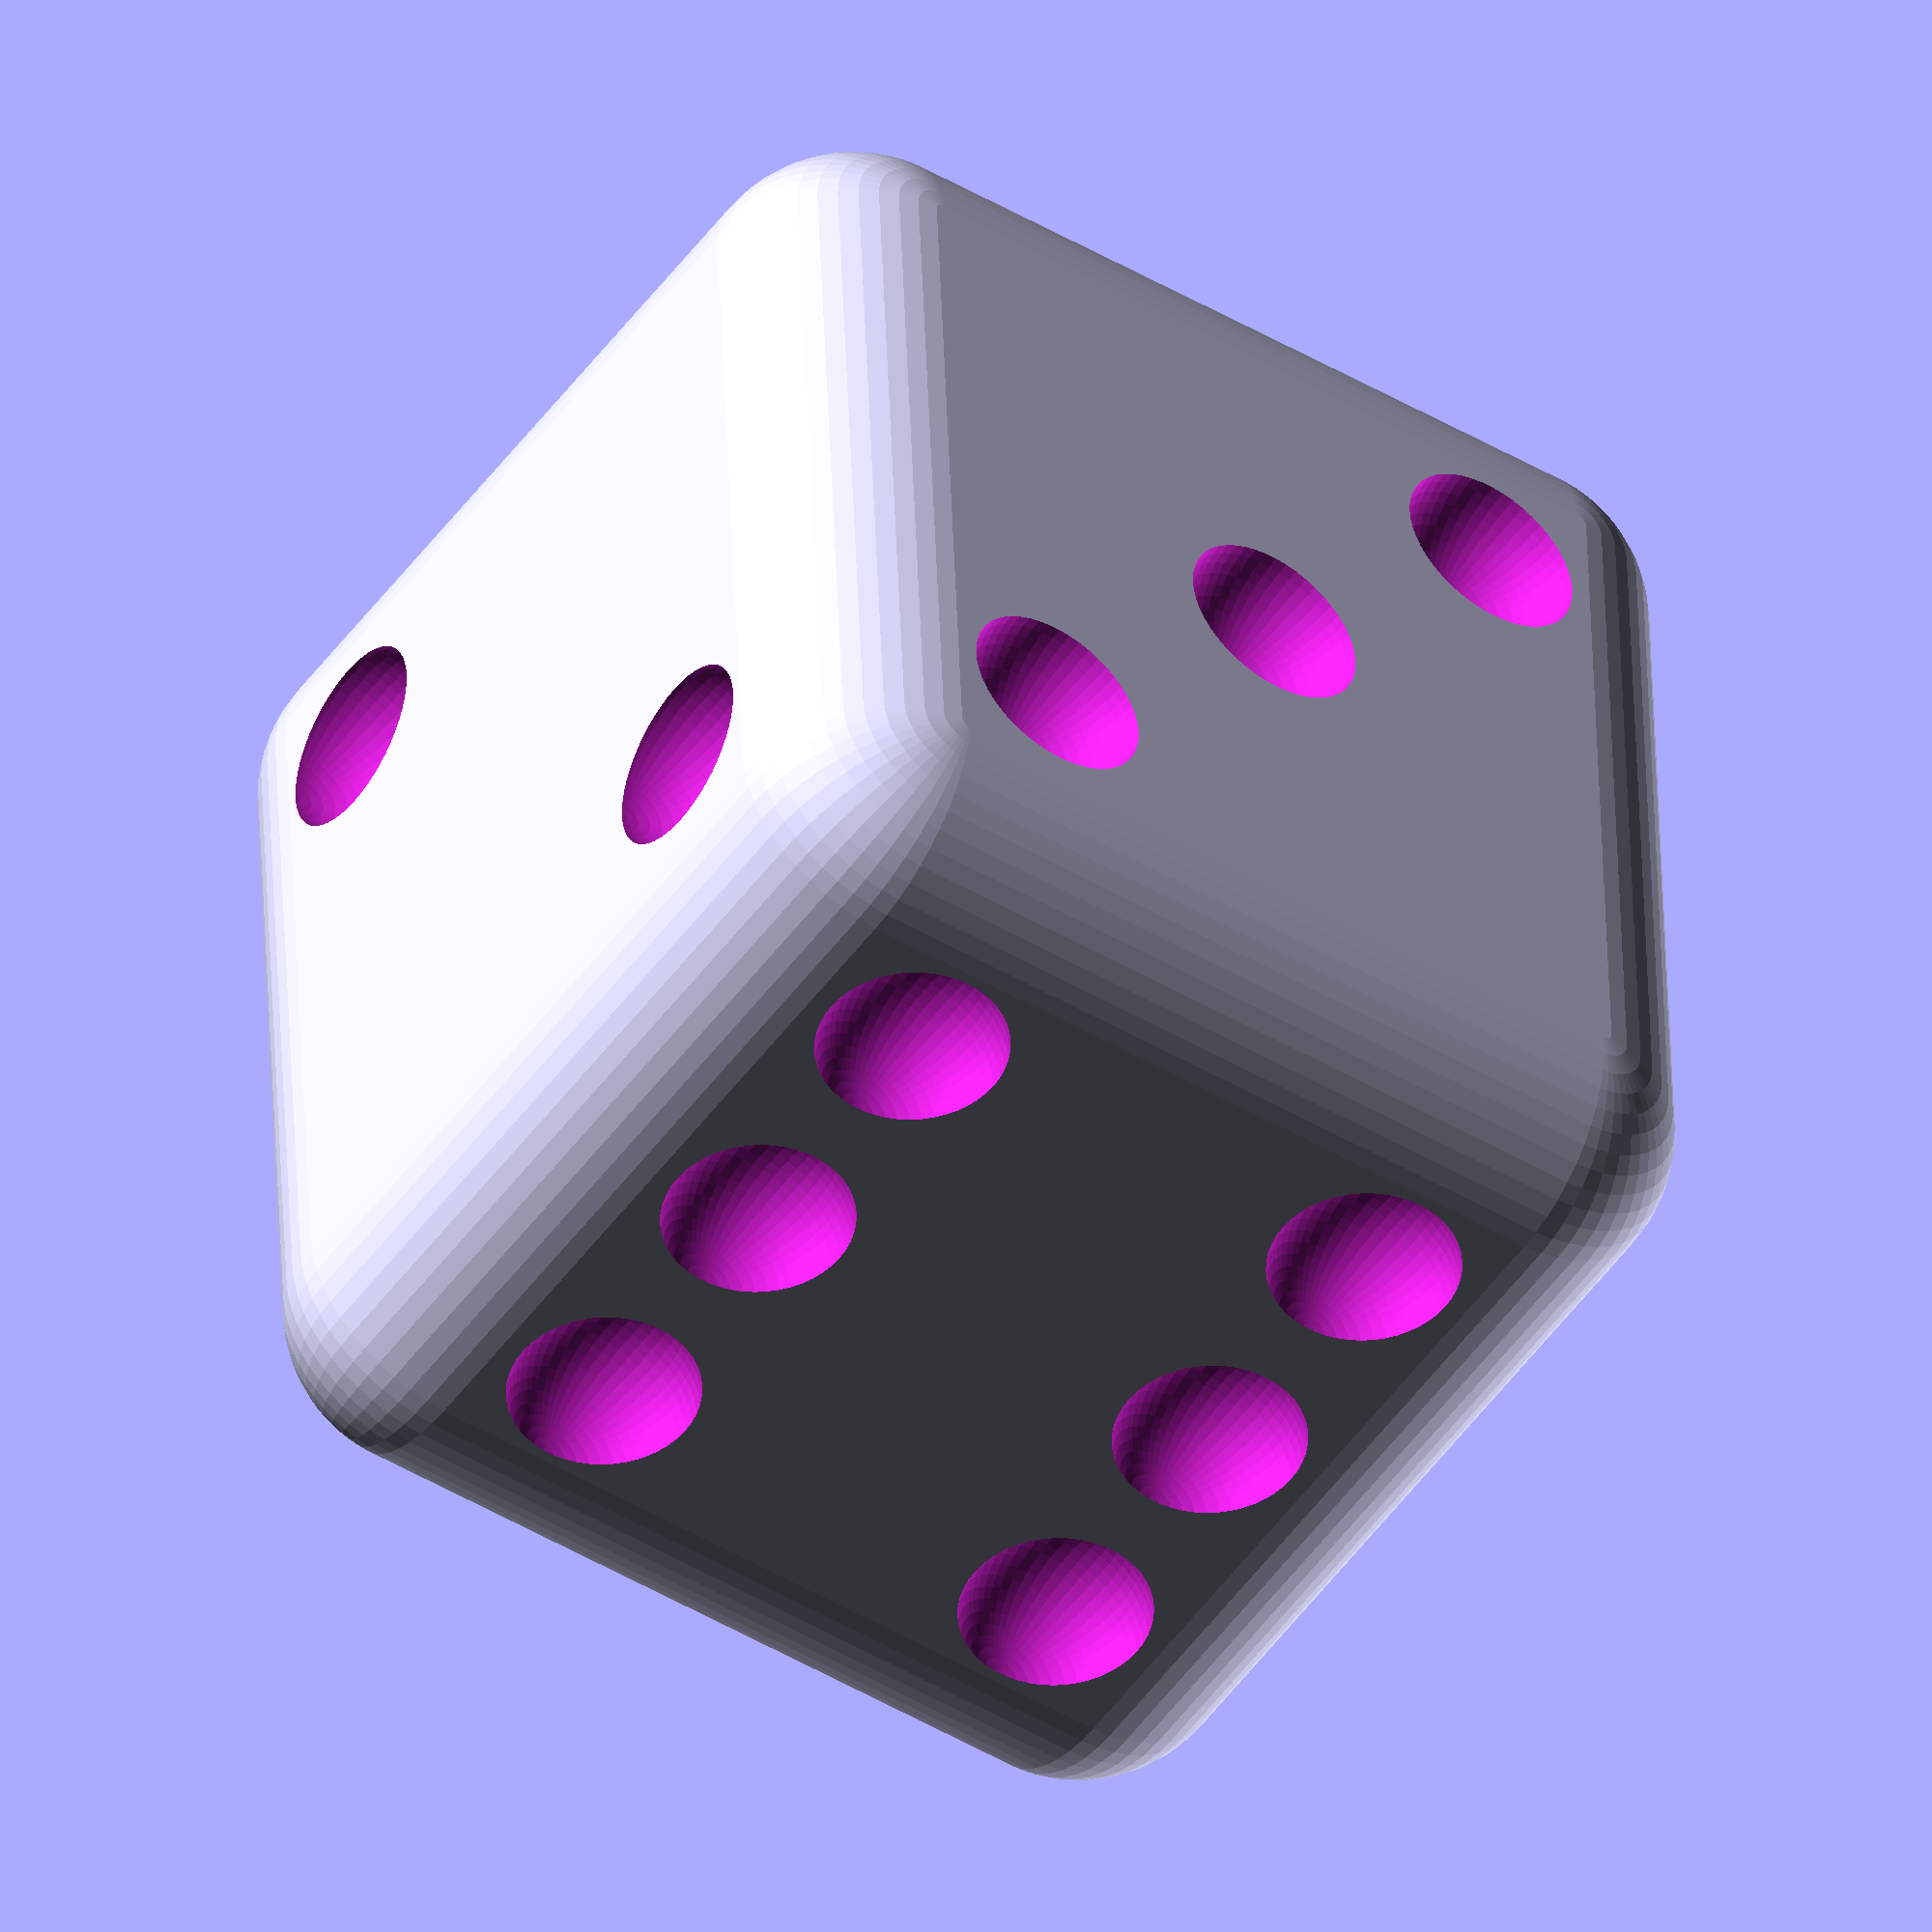
<openscad>
$fn=50;
radiuseye=1.8;

scale(2,2,2) {
difference() {
	minkowski() {
		translate([3,3,3], center=true) sphere(r=3);
		translate([0,0,0]) cube([14,14,14]);
	}

	translate([10,  0, 10]) sphere(r=radiuseye); // 1

	translate([20,  5,  5]) sphere(r=radiuseye); // 2 
	translate([20, 15, 15]) sphere(r=radiuseye); // 2

	translate([ 5,  5, 20]) sphere(r=radiuseye); // 3
	translate([10, 10, 20]) sphere(r=radiuseye); // 3
	translate([15, 15, 20]) sphere(r=radiuseye); // 3

	translate([ 5,  5,  0]) sphere(r=radiuseye); // 4
	translate([15,  5,  0]) sphere(r=radiuseye); // 4
	translate([ 5, 15,  0]) sphere(r=radiuseye); // 4
	translate([15, 15,  0]) sphere(r=radiuseye); // 4

	translate([ 0,  5,  5]) sphere(r=radiuseye); // 5
	translate([ 0, 15,  5]) sphere(r=radiuseye); // 5
	translate([ 0,  5, 15]) sphere(r=radiuseye); // 5
	translate([ 0, 15, 15]) sphere(r=radiuseye); // 5
	translate([ 0, 10, 10]) sphere(r=radiuseye); // 5

	translate([ 5, 20,  5]) sphere(r=radiuseye); // 6
	translate([15, 20,  5]) sphere(r=radiuseye); // 6
	translate([ 5, 20, 10]) sphere(r=radiuseye); // 6
	translate([15, 20, 10]) sphere(r=radiuseye); // 6
	translate([ 5, 20, 15]) sphere(r=radiuseye); // 6
	translate([15, 20, 15]) sphere(r=radiuseye); // 6
}
}
</openscad>
<views>
elev=49.7 azim=177.7 roll=325.7 proj=o view=wireframe
</views>
